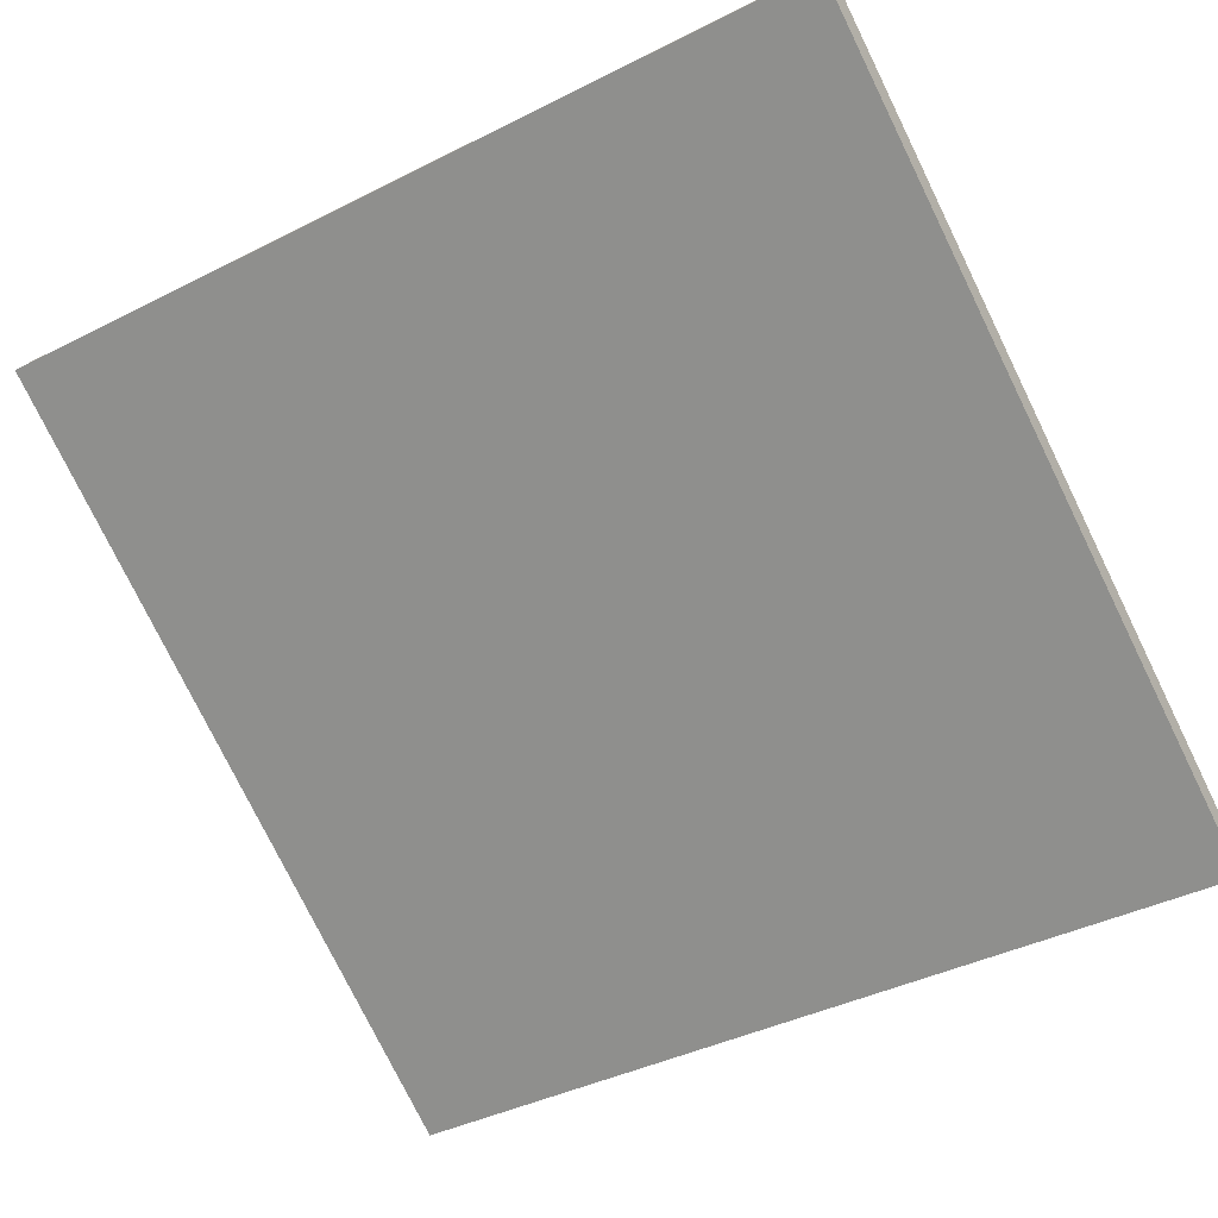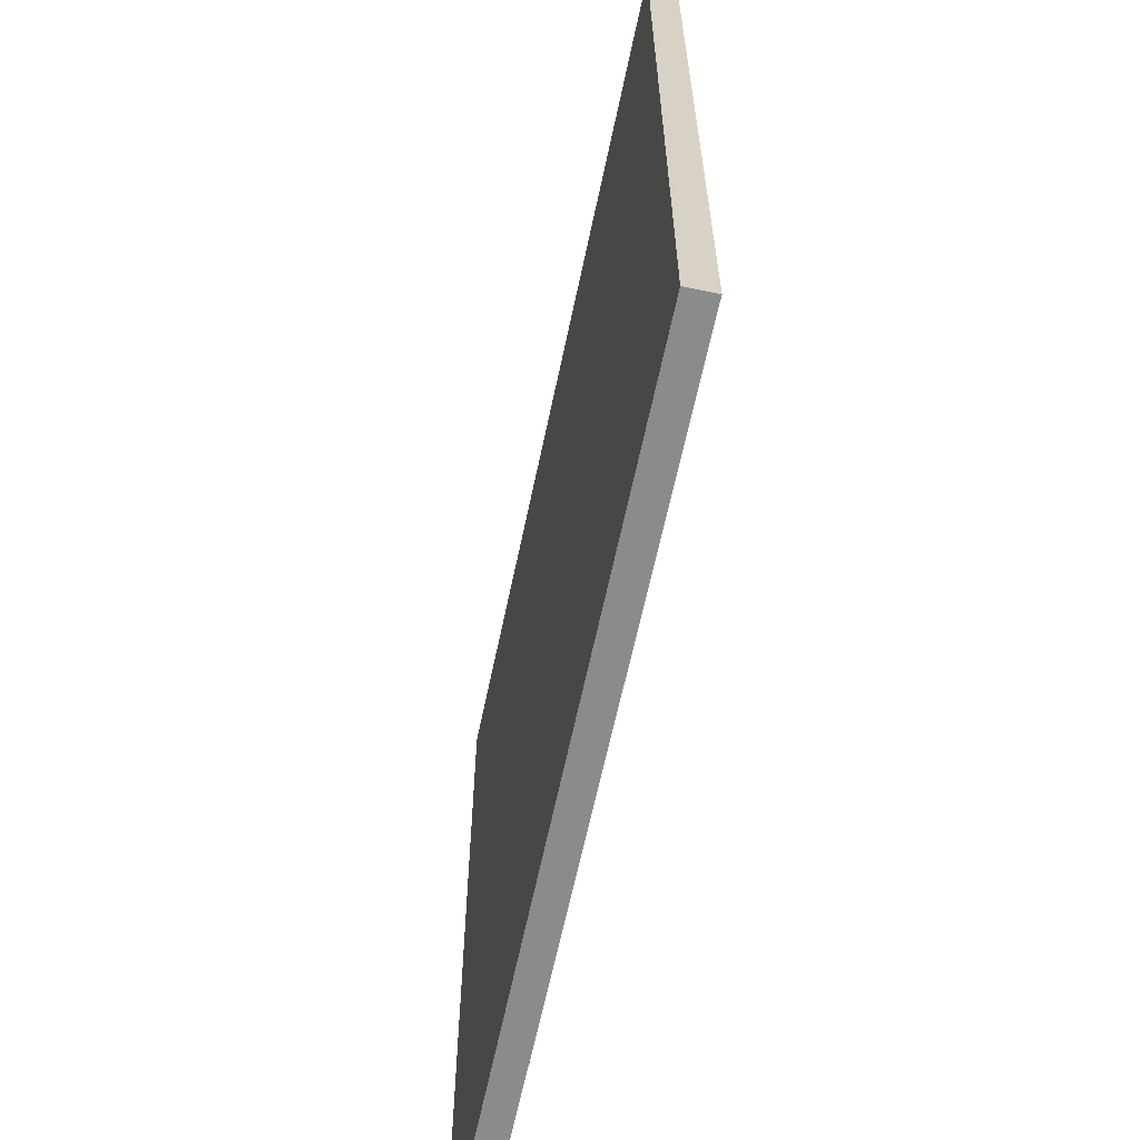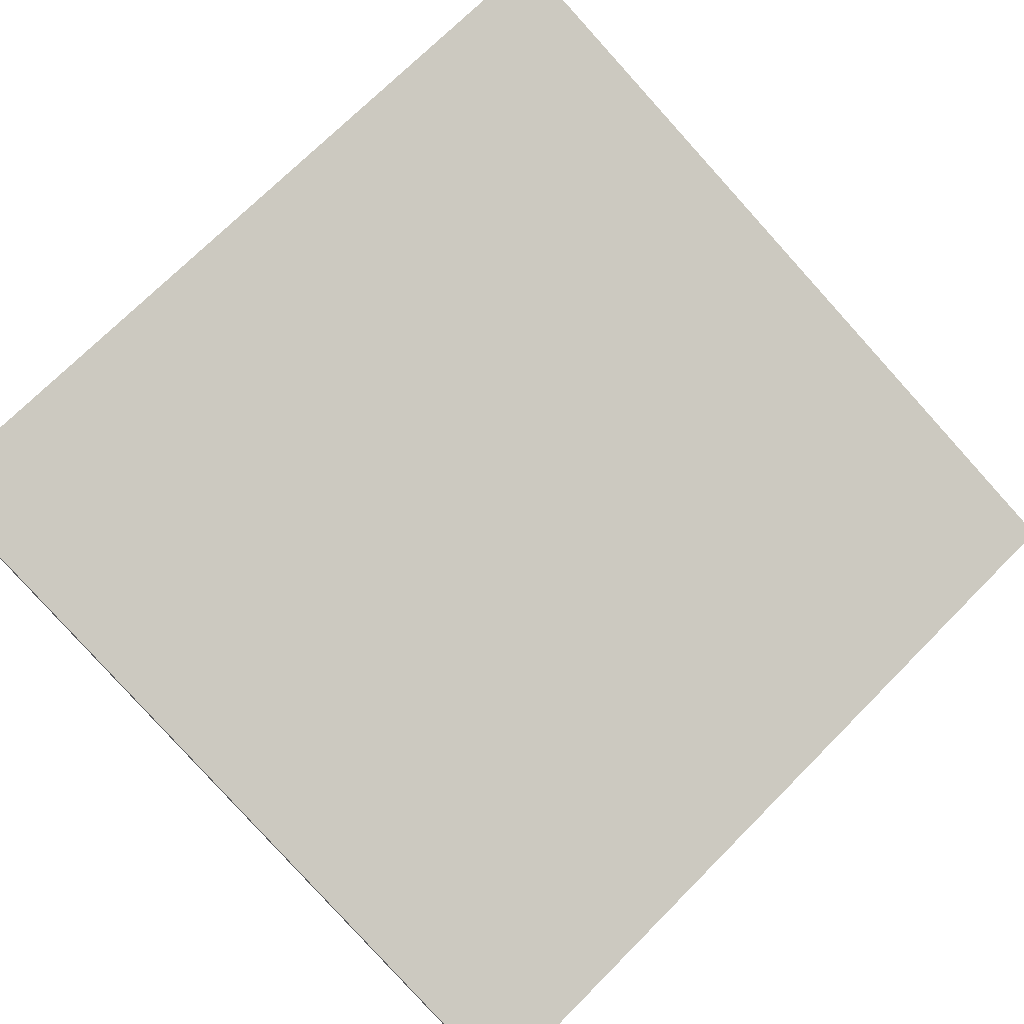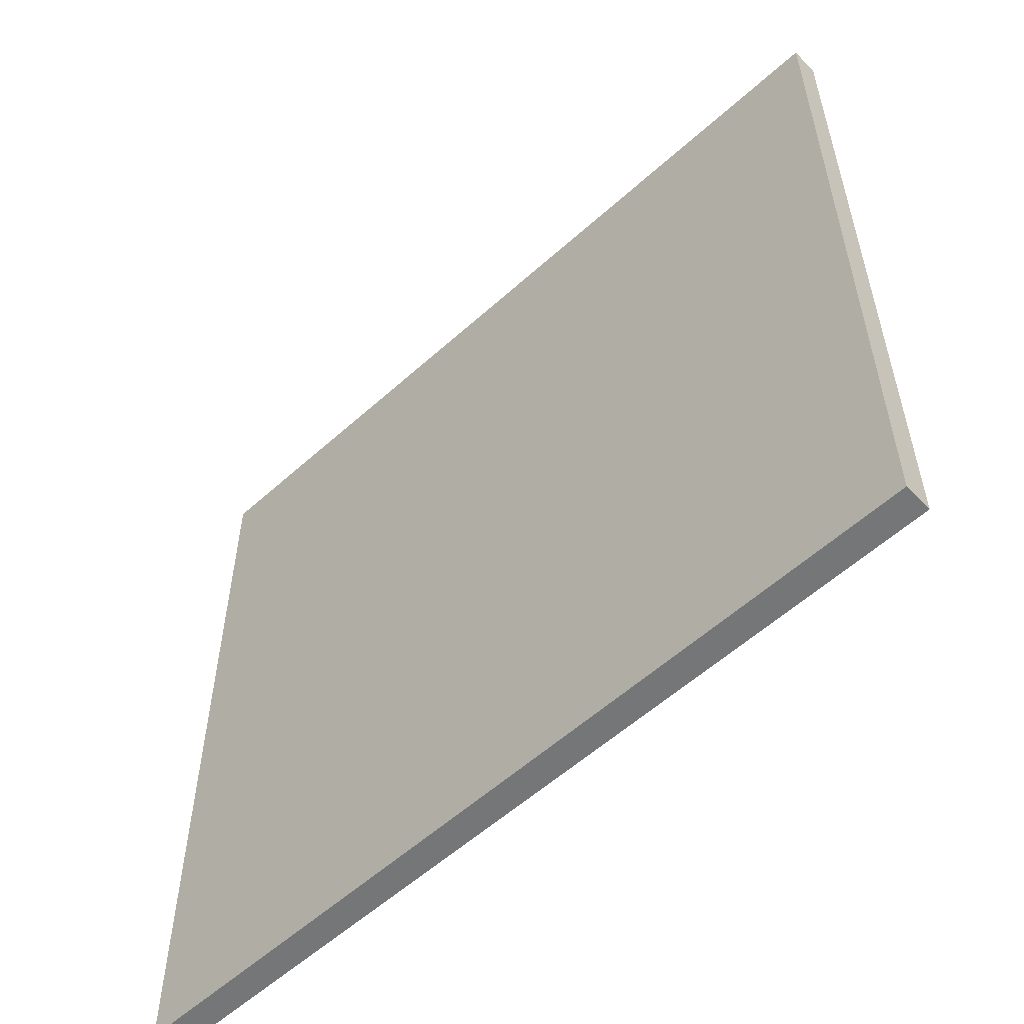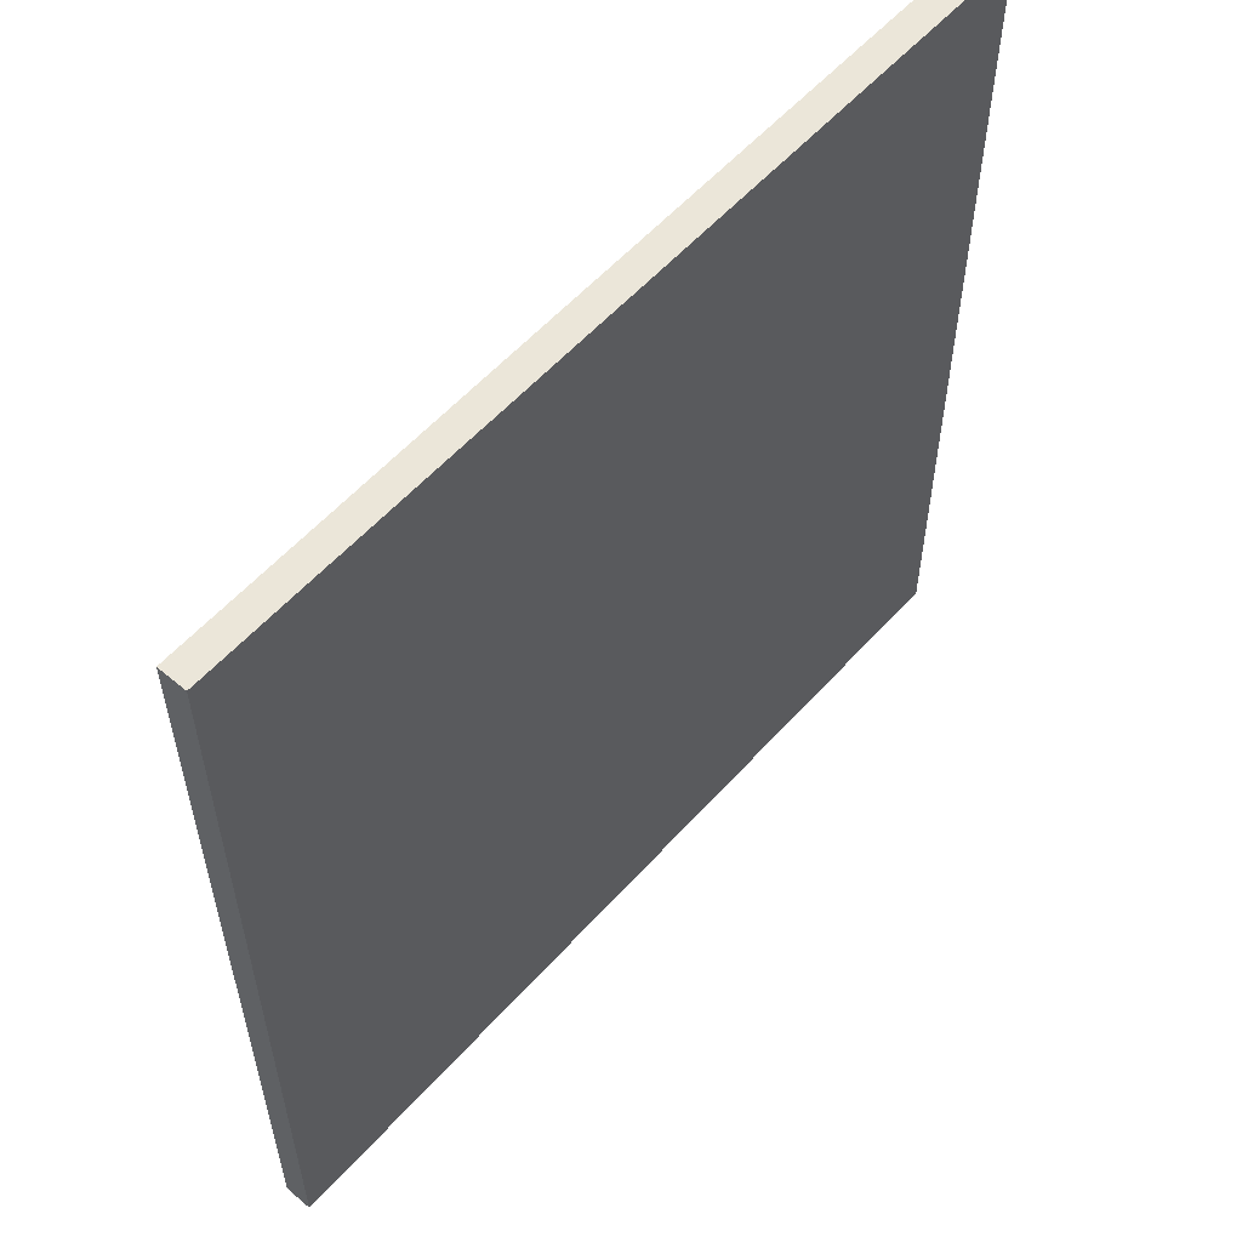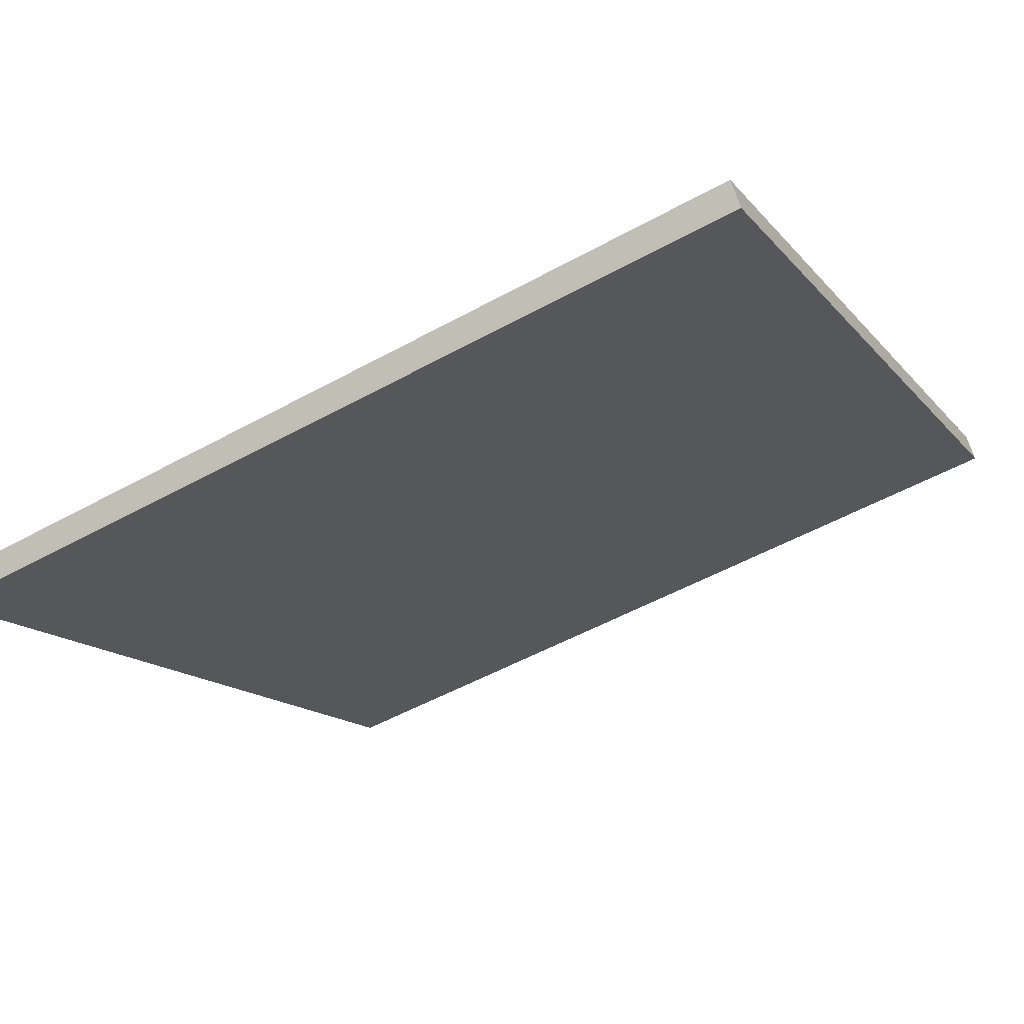
<metadata>
{"format":"obj","ext":"obj","renderer":"f3d","projection":"perspective","resolution":1024,"background":"white","views":[{"elev":-77.8,"azim":-153.8,"up":"+Y"},{"elev":-63.9,"azim":96.6,"up":"+Z"},{"elev":72.6,"azim":-135.1,"up":"+Y"},{"elev":-56.8,"azim":61.7,"up":"+Z"},{"elev":56.9,"azim":-30.3,"up":"+Z"},{"elev":-14.4,"azim":24.7,"up":"+Y"}]}
</metadata>
<code>
v 32.28 40.07 -4.27
v 32.28 40.07 4.27
v 32.37 39.81 -4.27
v 32.37 39.81 4.27
v 40.38 42.79 -4.27
v 40.38 42.79 4.27
v 40.47 42.52 -4.27
v 40.47 42.52 4.27
f 1 3 4
f 4 2 1
f 5 6 8
f 8 7 5
f 1 2 6
f 6 5 1
f 3 7 8
f 8 4 3
f 1 5 7
f 7 3 1
f 2 4 8
f 8 6 2

</code>
